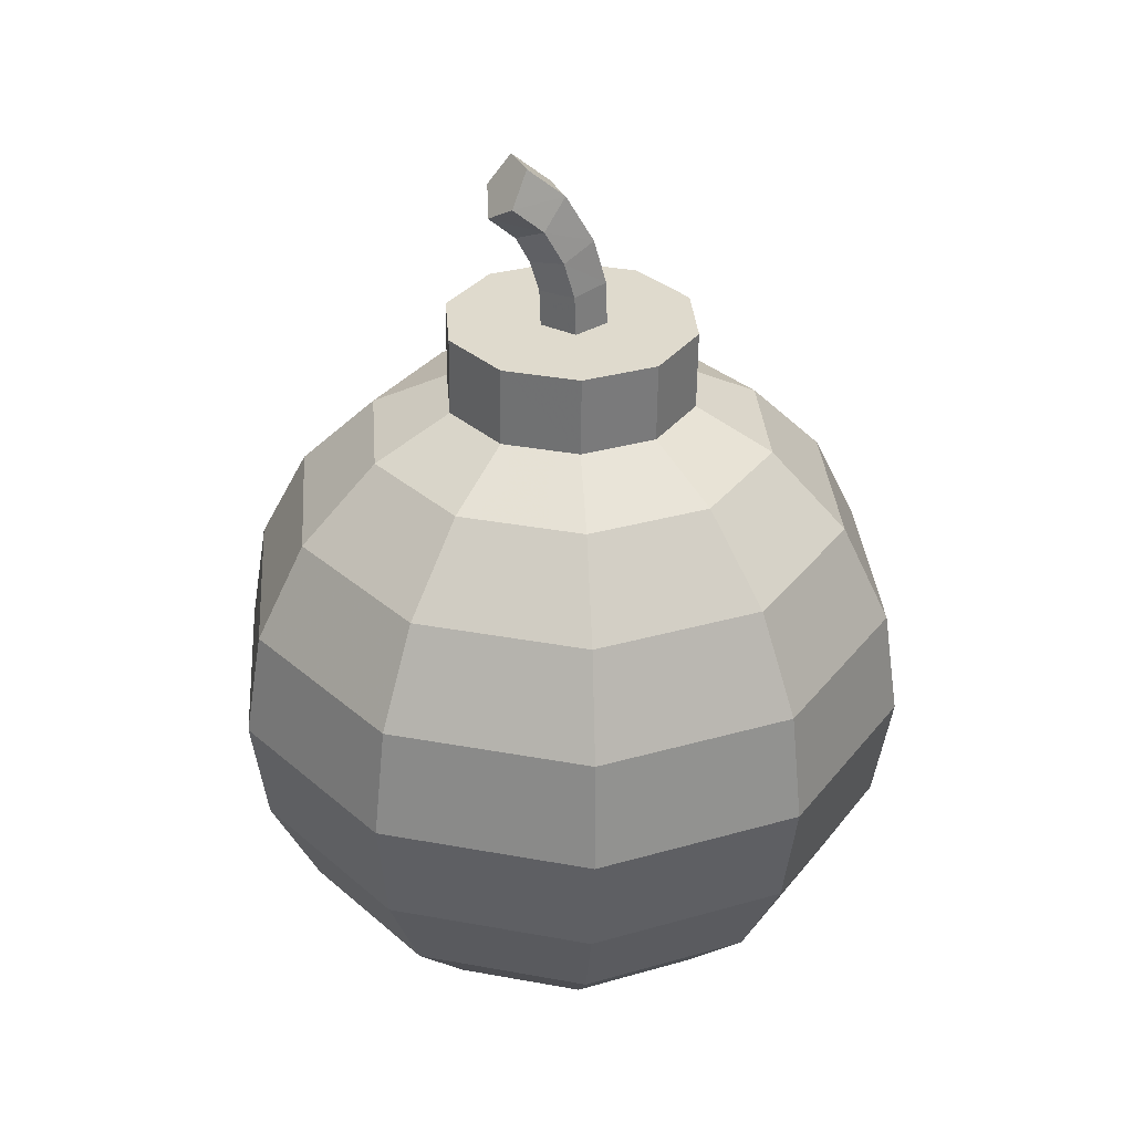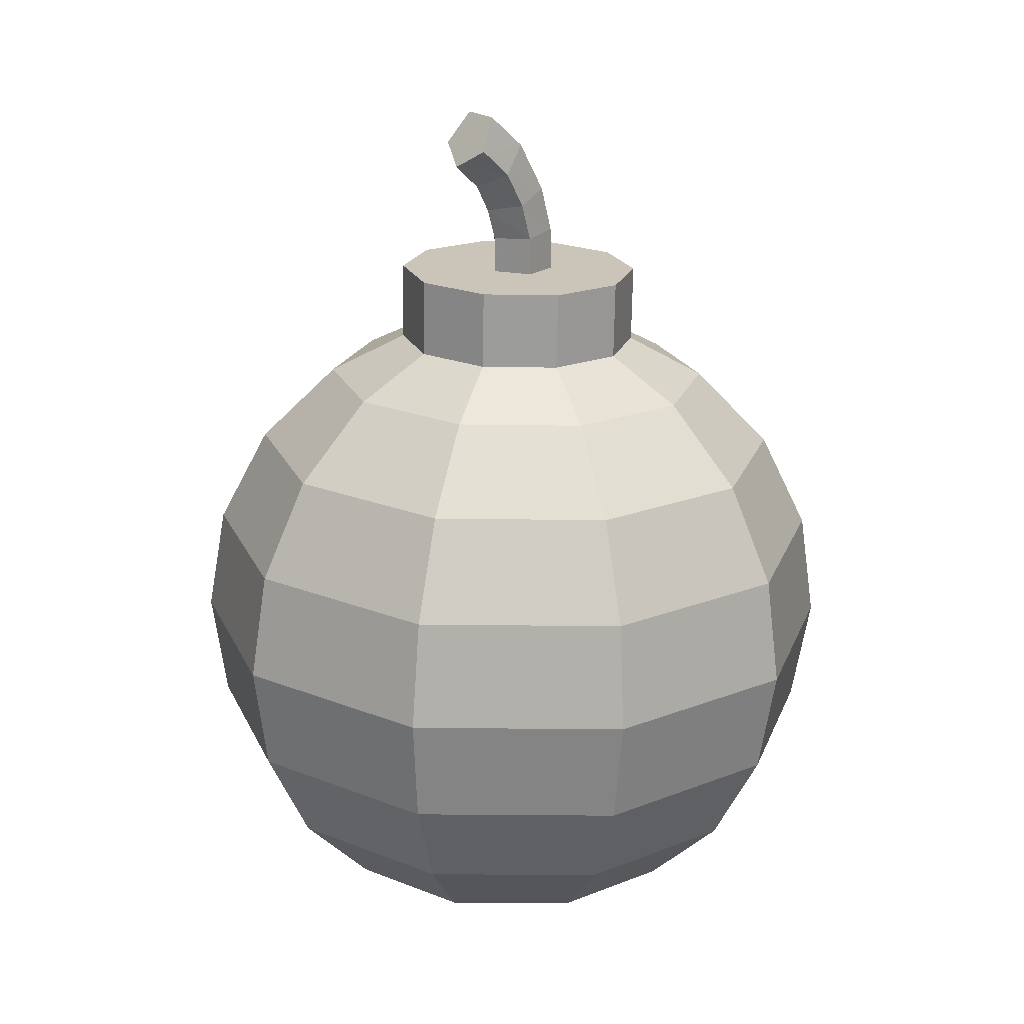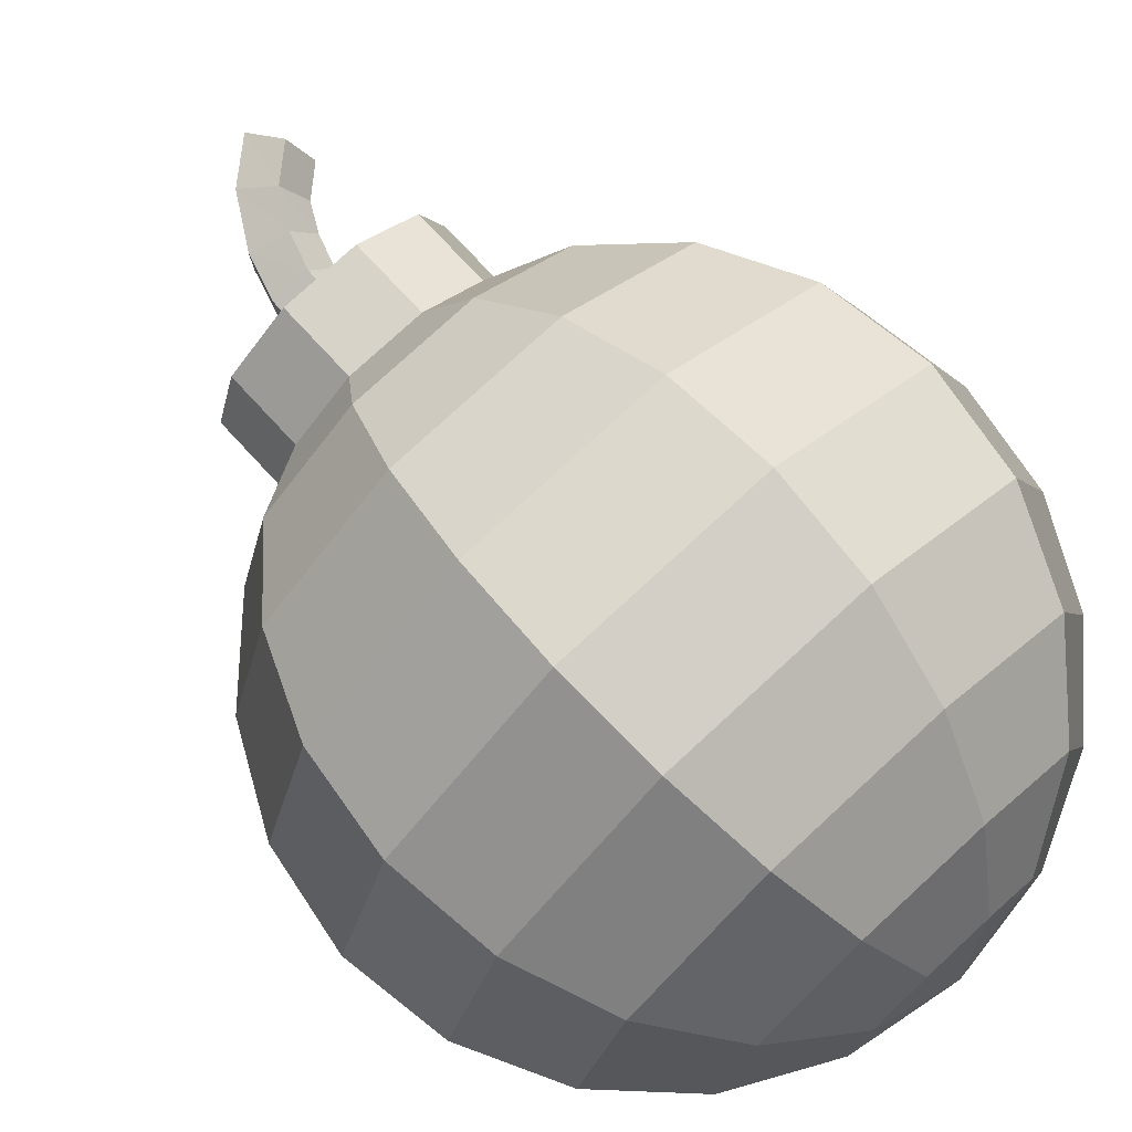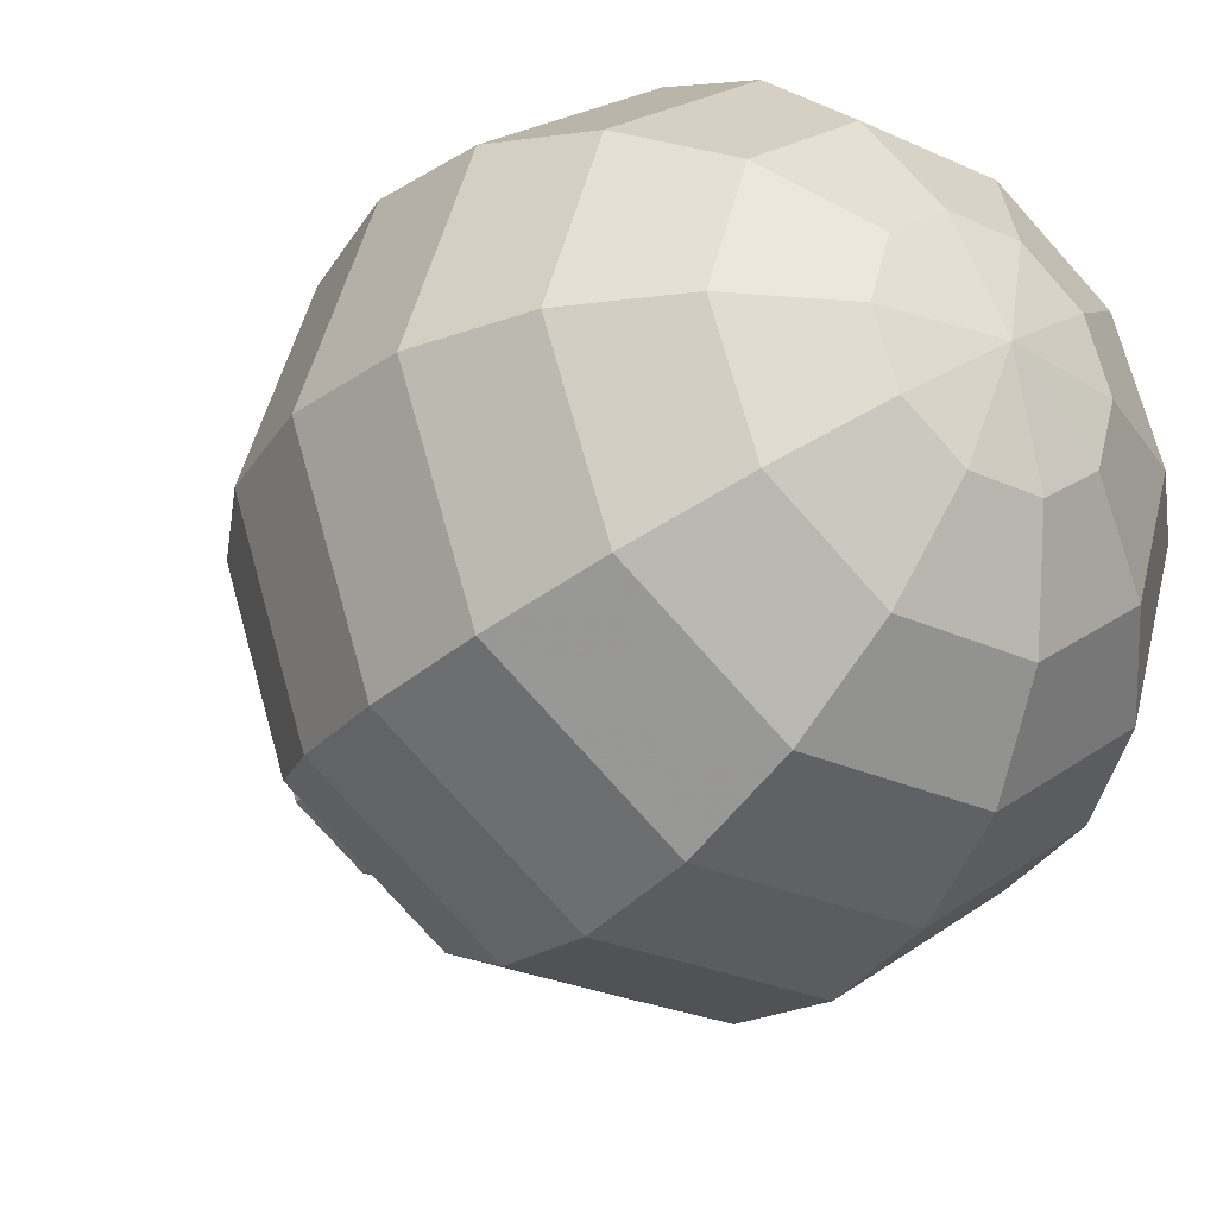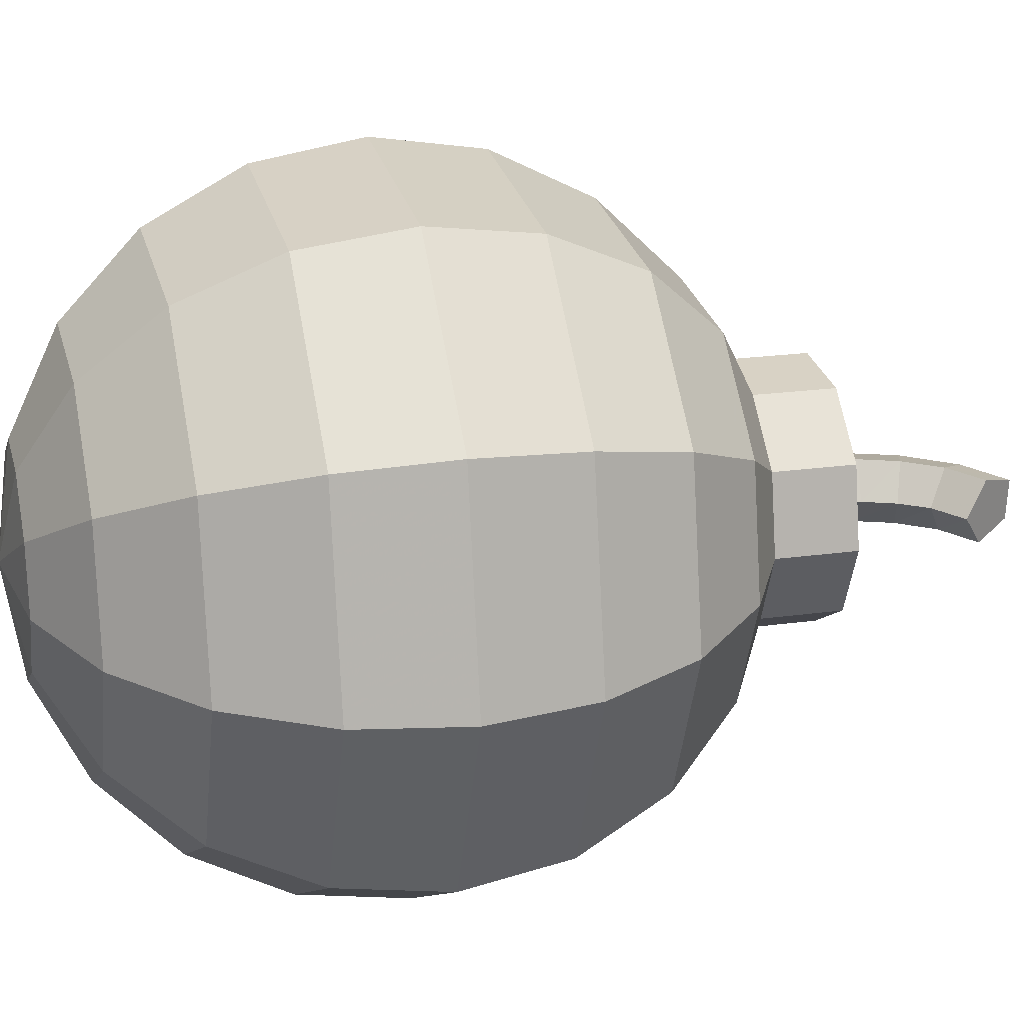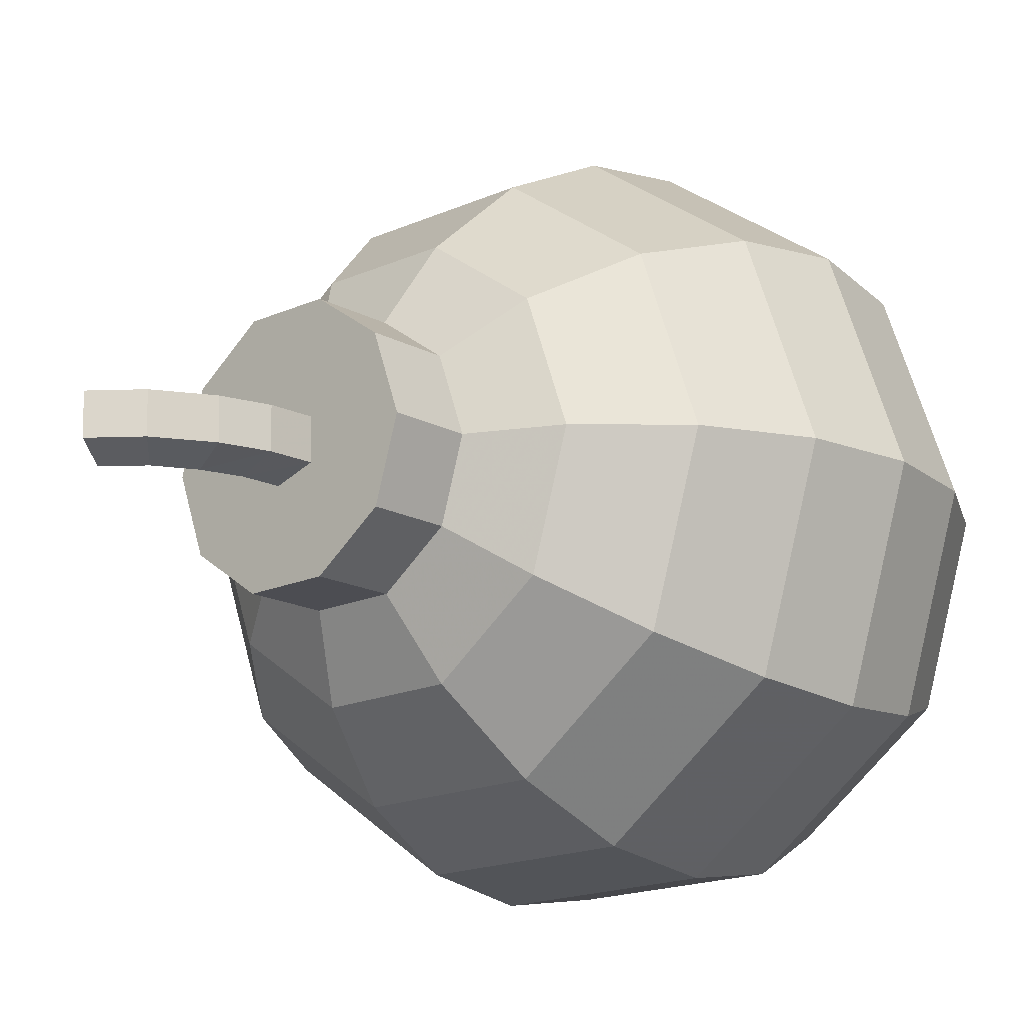
<metadata>
{"format":"obj","ext":"obj","renderer":"f3d","projection":"perspective","resolution":1024,"background":"white","views":[{"elev":31.1,"azim":157.6,"up":"+Y"},{"elev":18.8,"azim":142.9,"up":"+Y"},{"elev":77.1,"azim":-42.7,"up":"+Z"},{"elev":-26.8,"azim":-35.6,"up":"+Z"},{"elev":27.8,"azim":75.8,"up":"+Z"},{"elev":-17.8,"azim":-139.1,"up":"+Z"}]}
</metadata>
<code>
o Inst3D29_RefRep.223
v -0.2053 3.914 -0.6936
v -0.6644 3.933 -0.06184
v -1.479 0.7527 0.03169
v -0.5373 1.311 1.67
v 0.5375 2.343 -1.67
v -0.565 1.878 1.738
v 0.4572 2.86 -1.438
v 0.4572 2.943 1.375
v -1.197 2.876 -0.9007
v 0.2054 3.537 0.5821
v -0.565 1.776 -1.738
v -0.1745 0.07293 -0.486
v 0.1747 0.07293 -0.486
v -0.4571 0.7114 -1.375
v 0.2054 3.5 -0.6814
v -0.4571 0.07896 -0.2808
v 9.3e-05 -0.000728 0.05386
v -0.332 0.3784 1.065
v -1.479 1.859 1.074
v -1.197 2.927 0.8377
v -0.565 0.08873 0.05122
v -1.479 2.901 -0.03151
v 0.4572 0.09849 0.3832
v 1.075 0.3484 0.04359
v 0.5375 2.441 1.637
v 0.3322 3.336 0.9784
v 0.5652 0.08873 0.05122
v 1.479 1.795 -1.074
v 0.5377 3.507 -0.4401
v 0.5377 3.944 0.3286
v -0.2053 3.537 0.5821
v -0.5375 3.507 -0.4401
v -0.2053 3.5 -0.6814
v -0.1417 4.158 -0.1786
v 0.04646 3.925 -0.2365
v 0.1786 4.126 -0.07284
v 0.1696 3.93 -0.06708
v -0.07187 4.406 0.02369
v -0.07187 4.4 -0.1857
v 0.08409 4.671 0.0159
v 0.2222 4.52 -0.254
v 0.2896 4.839 -0.1986
v 0.3076 4.436 -0.08196
v 0.4572 0.07896 -0.2808
v 0.5377 3.921 -0.4523
v 0.2054 3.914 -0.6936
v -0.5375 3.921 -0.4523
v -0.2053 3.951 0.5699
v 0.8697 0.3298 -0.5879
v 0.4572 0.7114 -1.375
v -1.407 1.232 -1.005
v -1.739 1.262 0.01671
v 0.5652 1.776 -1.738
v -1.829 1.827 9.3e-05
v -1.407 2.362 -1.038
v -1.739 2.392 -0.01652
v -0.8695 3.287 -0.6749
v -1.075 3.306 -0.0434
v -0.8695 0.3298 -0.5879
v -0.5373 2.343 -1.67
v -0.4571 2.86 -1.438
v 0.3322 0.3183 -0.9782
v -0.5373 1.214 -1.637
v -0.4571 0.7941 1.438
v -1.407 2.422 1.005
v -0.5373 2.441 1.637
v -1.197 0.7783 0.9009
v -0.8695 3.324 0.5881
v -0.6644 3.518 -0.04965
v -0.1745 0.1045 0.5884
v 1.407 1.292 1.038
v 1.829 1.827 9.3e-05
v 1.479 2.901 -0.03151
v 1.075 3.306 -0.0434
v 0.1747 0.1045 0.5884
v 0.3322 0.3784 1.065
v 1.197 0.7783 0.9009
v 1.479 1.859 1.074
v 1.407 2.422 1.005
v 1.197 2.927 0.8377
v 0.8697 3.324 0.5881
v 1.197 0.7272 -0.8375
v 1.407 1.232 -1.005
v 0.6646 3.518 -0.04965
v 0.6646 3.933 -0.06184
v 0.2054 3.951 0.5699
v -0.5375 3.53 0.3408
v 0.2896 4.846 0.01078
v 0.3623 4.718 -0.09025
v -0.1528 3.927 -0.1718
v 0.2222 4.53 0.08482
v 0.4523 4.564 -0.08573
v 9.3e-05 3.933 -0.06184
v 0.5375 1.214 -1.637
v 1.407 2.362 -1.038
v -1.479 1.795 -1.074
v 0.3322 3.276 -1.065
v 0.8697 3.287 -0.6749
v -0.332 3.336 0.9784
v -0.332 0.3183 -0.9782
v -1.197 0.7272 -0.8375
v -0.332 3.276 -1.065
v -0.4571 0.09849 0.3832
v -0.8695 0.3669 0.6751
v -1.407 1.292 1.038
v -0.4571 2.943 1.375
v -1.075 0.3484 0.04359
v 1.739 1.262 0.01671
v 0.5377 3.53 0.3408
v 0.8697 0.3669 0.6751
v 0.4572 0.7941 1.438
v 0.5375 1.311 1.67
v 0.5652 1.878 1.738
v 1.479 0.7527 0.03169
v 1.739 2.392 -0.01652
v 1.197 2.876 -0.9007
v -0.5375 3.944 0.3286
v 0.3901 4.676 0.08053
v 0.3901 4.666 -0.2582
v 0.04646 3.935 0.1023
v 0.05625 4.145 0.09615
v -0.1528 3.933 0.03761
v 0.05625 4.135 -0.2426
v -0.1417 4.165 0.0308
v 0.1156 4.331 -0.2484
v 0.2314 4.294 -0.07779
v 0.1156 4.341 0.09038
v 0.08409 4.665 -0.1935
f 44 27 17
f 47 2 93
f 30 85 93
f 85 45 93
f 64 112 4
f 64 111 112
f 83 53 28
f 51 52 54
f 4 113 6
f 4 112 113
f 28 5 95
f 6 25 66
f 6 113 25
f 55 22 9
f 116 7 97
f 9 58 57
f 9 22 58
f 98 97 15
f 57 69 32
f 57 58 69
f 62 44 13
f 59 101 14
f 57 32 33
f 100 14 62
f 62 14 50
f 14 63 50
f 50 63 94
f 63 11 94
f 103 70 104
f 70 18 104
f 67 64 105
f 105 4 19
f 4 6 19
f 6 66 65
f 106 99 68
f 107 67 3
f 3 105 52
f 105 19 52
f 52 19 54
f 19 65 54
f 65 20 56
f 22 68 58
f 70 17 75
f 75 17 23
f 17 27 23
f 27 24 110
f 110 24 77
f 24 114 77
f 72 115 79
f 115 73 80
f 80 73 81
f 73 74 81
f 77 71 111
f 111 71 112
f 112 78 113
f 78 79 113
f 25 80 8
f 80 81 8
f 24 82 114
f 108 28 72
f 28 95 72
f 72 95 115
f 116 98 73
f 73 98 74
f 31 117 87
f 117 2 87
f 87 2 69
f 2 47 69
f 47 1 32
f 32 1 33
f 42 89 119
f 90 123 35
f 37 36 121
f 124 39 34
f 34 125 123
f 34 39 125
f 123 126 36
f 36 127 121
f 36 126 127
f 127 91 40
f 125 43 126
f 91 118 88
f 128 119 41
f 128 42 119
f 43 118 91
f 43 92 118
f 46 1 93
f 1 47 93
f 2 117 93
f 117 48 93
f 49 50 82
f 49 62 50
f 59 107 3
f 18 111 64
f 18 76 111
f 82 50 94
f 101 3 52
f 96 56 55
f 66 8 106
f 66 25 8
f 116 97 98
f 98 15 29
f 99 10 31
f 49 44 62
f 13 17 12
f 17 16 12
f 12 16 100
f 16 59 100
f 14 101 63
f 101 51 63
f 61 9 102
f 9 57 102
f 94 11 53
f 11 60 53
f 61 102 7
f 59 16 107
f 107 16 21
f 16 17 21
f 17 70 103
f 104 18 67
f 18 64 67
f 64 4 105
f 68 99 87
f 99 31 87
f 104 67 107
f 67 105 3
f 56 20 22
f 20 68 22
f 23 27 110
f 108 72 78
f 78 72 79
f 74 84 109
f 110 77 76
f 113 79 25
f 79 80 25
f 26 109 10
f 44 49 27
f 27 49 24
f 114 83 108
f 83 28 108
f 95 116 115
f 115 116 73
f 98 29 74
f 74 29 84
f 46 45 15
f 29 85 84
f 109 86 10
f 10 48 31
f 48 117 31
f 33 46 15
f 118 89 88
f 88 89 42
f 119 89 92
f 92 89 118
f 120 121 124
f 90 34 123
f 35 36 37
f 121 38 124
f 124 38 39
f 38 128 39
f 38 40 128
f 125 41 43
f 126 91 127
f 91 88 40
f 40 42 128
f 40 88 42
f 45 46 93
f 48 86 93
f 86 30 93
f 59 3 101
f 82 94 83
f 101 52 51
f 83 94 53
f 51 54 96
f 28 53 5
f 96 54 56
f 95 7 116
f 95 5 7
f 55 56 22
f 106 26 99
f 106 8 26
f 99 26 10
f 44 17 13
f 100 59 14
f 63 51 11
f 51 96 11
f 11 96 60
f 96 55 60
f 60 55 61
f 55 9 61
f 102 57 33
f 12 100 13
f 13 100 62
f 53 60 5
f 60 61 5
f 5 61 7
f 7 102 97
f 102 33 97
f 97 33 15
f 21 17 103
f 19 6 65
f 65 66 20
f 66 106 20
f 20 106 68
f 103 104 21
f 21 104 107
f 54 65 56
f 68 87 58
f 58 87 69
f 18 70 76
f 76 70 75
f 77 114 71
f 114 108 71
f 71 108 78
f 79 115 80
f 81 74 109
f 23 110 75
f 75 110 76
f 76 77 111
f 71 78 112
f 8 81 26
f 81 109 26
f 49 82 24
f 82 83 114
f 15 45 29
f 45 85 29
f 85 30 84
f 84 30 109
f 30 86 109
f 86 48 10
f 69 47 32
f 1 46 33
f 120 124 122
f 122 34 90
f 122 124 34
f 35 123 36
f 37 121 120
f 121 127 38
f 123 125 126
f 127 40 38
f 39 41 125
f 39 128 41
f 126 43 91
f 41 92 43
f 41 119 92

</code>
